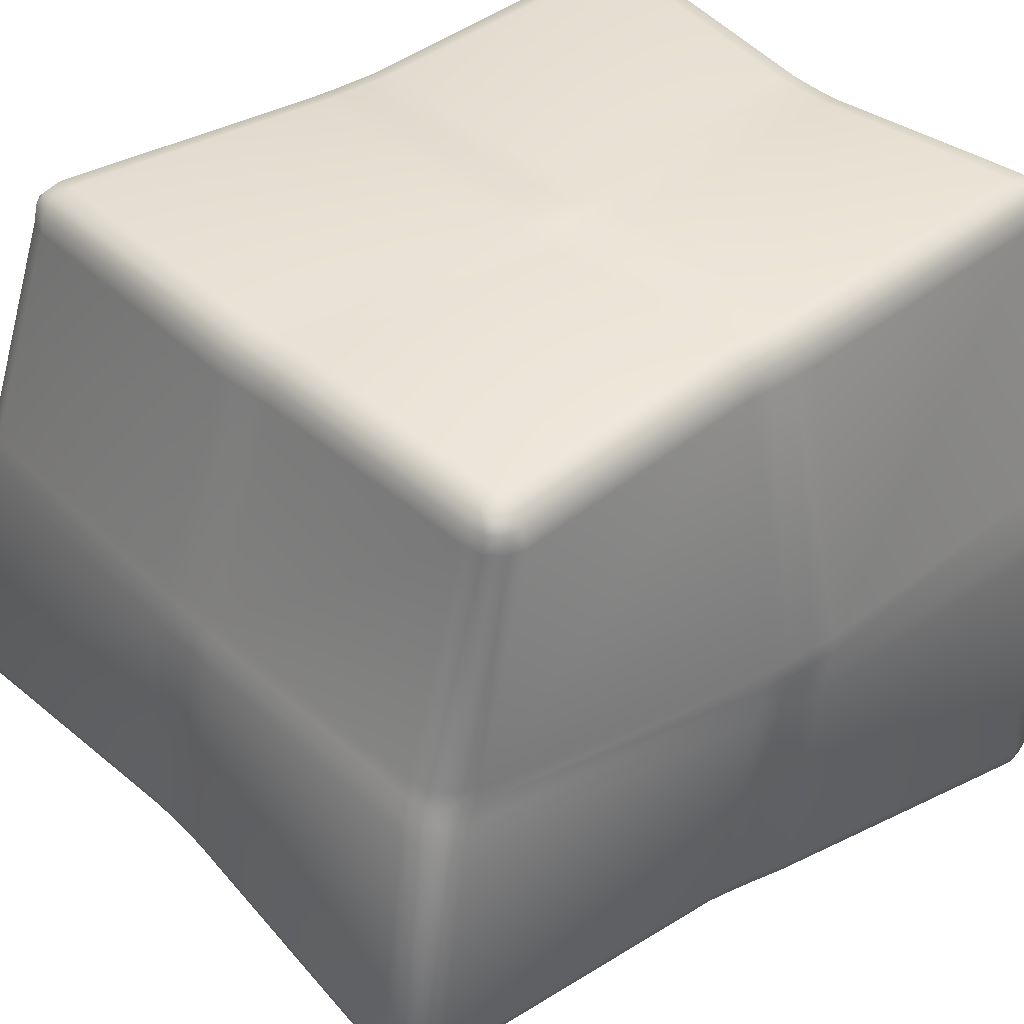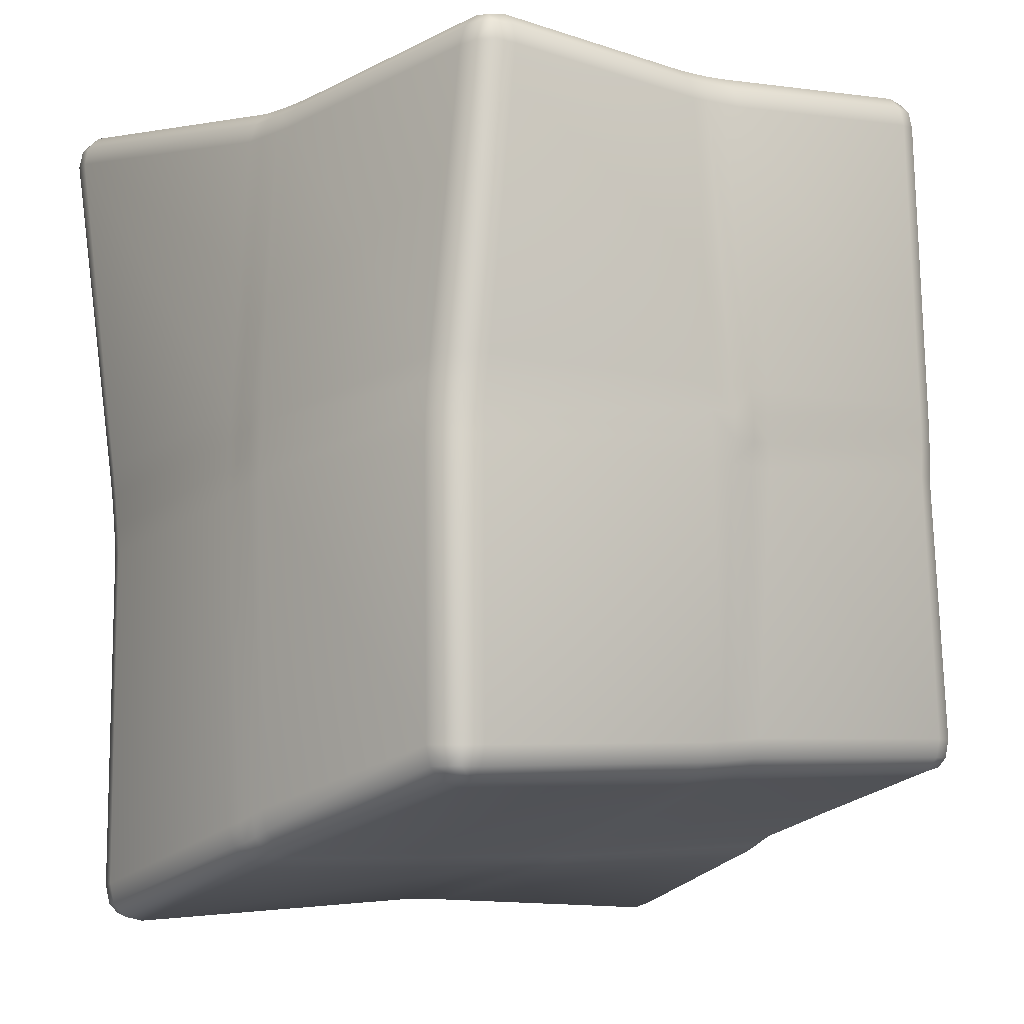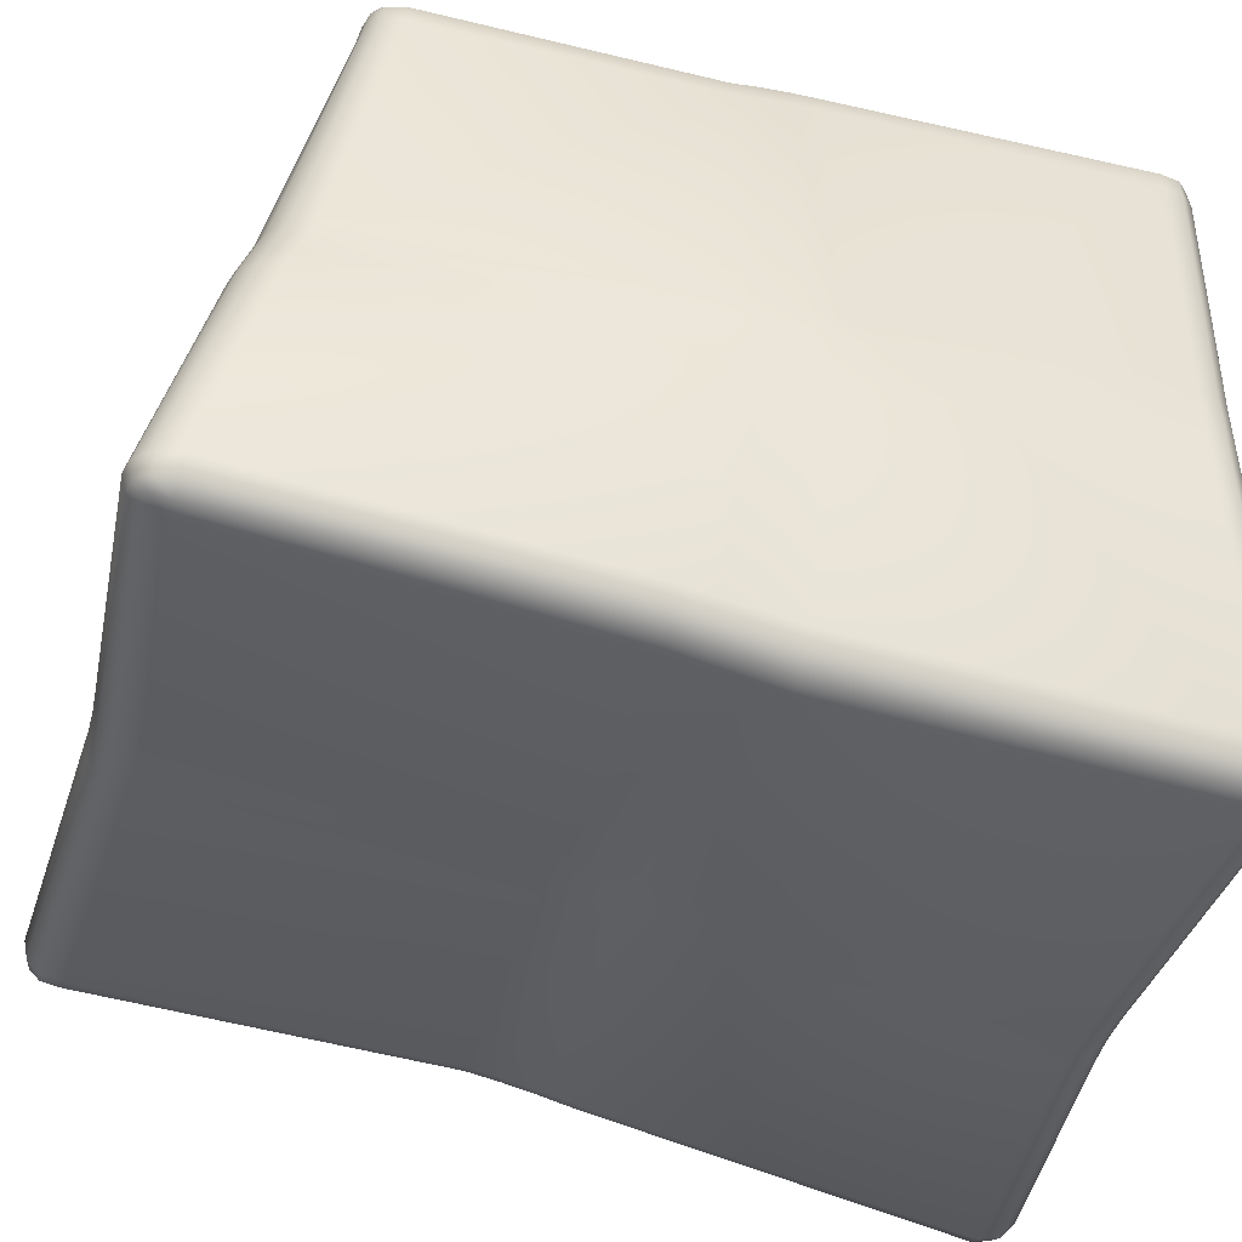
<metadata>
{"format":"obj","ext":"obj","renderer":"f3d","projection":"perspective","resolution":1024,"background":"white","views":[{"elev":43.2,"azim":49.0,"up":"+Z"},{"elev":-7.3,"azim":-38.4,"up":"+Y"},{"elev":-34.9,"azim":75.8,"up":"+Z"}]}
</metadata>
<code>
o DCube_02
v -0.8607 -0.9184 0.7848
v -0.8569 -0.8144 0.8887
v -0.9611 -0.8141 0.7851
v -0.8606 -0.9058 0.8385
v -0.9122 -0.9059 0.7874
v -0.9108 -0.894 0.8387
v -0.9102 -0.8158 0.8767
v -0.8596 -0.8677 0.8765
v -0.9101 -0.8671 0.8655
v -0.9494 -0.8678 0.7875
v -0.9483 -0.8157 0.8388
v -0.937 -0.8671 0.8388
v -0.8516 0.9979 0.7717
v -0.7476 0.9982 0.8732
v -0.7452 1.1 0.7718
v -0.8394 1 0.8242
v -0.8375 1.051 0.7744
v -0.8268 1.051 0.8245
v -0.749 1.052 0.8615
v -0.8016 1 0.8614
v -0.8002 1.051 0.8507
v -0.7989 1.089 0.7744
v -0.7482 1.089 0.8244
v -0.7995 1.078 0.8246
v -1.072 -1.176 -0.5794
v -0.9685 -1.182 -0.6711
v -0.9702 -1.283 -0.573
v -1.06 -1.181 -0.6268
v -1.061 -1.232 -0.5781
v -1.049 -1.234 -0.6248
v -0.971 -1.237 -0.6587
v -1.022 -1.184 -0.6606
v -1.022 -1.236 -0.6486
v -1.024 -1.271 -0.5756
v -0.9716 -1.274 -0.6225
v -1.023 -1.262 -0.6231
v -0.8679 1.148 -1.025
v -0.8694 1.045 -1.129
v -0.9703 1.044 -1.016
v -0.871 1.137 -1.079
v -0.9212 1.137 -1.023
v -0.922 1.126 -1.075
v -0.9227 1.048 -1.113
v -0.8714 1.1 -1.117
v -0.9223 1.099 -1.101
v -0.9588 1.098 -1.02
v -0.96 1.047 -1.072
v -0.9485 1.099 -1.073
v 0.8703 -0.7666 0.8145
v 0.7655 -0.7655 0.9198
v 0.7645 -0.8685 0.8168
v 0.8564 -0.7676 0.8686
v 0.8565 -0.8194 0.8176
v 0.8439 -0.8185 0.869
v 0.766 -0.8184 0.9081
v 0.8182 -0.7673 0.9067
v 0.817 -0.8183 0.8959
v 0.818 -0.8569 0.8179
v 0.7657 -0.8563 0.8704
v 0.8168 -0.8449 0.8693
v 0.6986 1.141 0.7851
v 0.7049 1.038 0.8872
v 0.802 1.039 0.7845
v 0.7007 1.13 0.8385
v 0.7503 1.13 0.7878
v 0.7502 1.118 0.8387
v 0.754 1.041 0.8756
v 0.7023 1.092 0.876
v 0.7513 1.092 0.8651
v 0.7883 1.092 0.7876
v 0.7903 1.041 0.838
v 0.7769 1.092 0.8386
v 0.9154 -1.182 -0.6711
v 1.018 -1.175 -0.5801
v 0.9137 -1.283 -0.573
v 0.9691 -1.184 -0.6609
v 0.9172 -1.237 -0.6587
v 0.9685 -1.235 -0.6488
v 1.006 -1.231 -0.5786
v 1.007 -1.181 -0.6273
v 0.9951 -1.234 -0.6252
v 0.9167 -1.274 -0.6225
v 0.9675 -1.271 -0.576
v 0.9681 -1.262 -0.6234
v 0.9998 1.068 -0.9483
v 1.103 0.9645 -0.9449
v 0.9998 0.9648 -1.051
v 1.054 1.056 -0.9481
v 1.002 1.056 -1.002
v 1.053 1.045 -0.9994
v 1.091 0.9666 -0.9987
v 1.091 1.018 -0.9472
v 1.08 1.018 -0.9987
v 1.002 1.018 -1.04
v 1.054 0.9667 -1.037
v 1.053 1.018 -1.026
v -1.033 -0.9681 0.1555
v -1.047 -1.014 0.01318
v -0.9471 -1.126 0.02077
v -0.9389 -1.087 0.1648
v -1.037 -0.9832 0.1114
v -1.023 -1.026 0.1596
v -1.027 -1.043 0.1146
v -1.035 -1.068 0.01914
v -1.043 -1.003 0.05977
v -1.031 -1.059 0.06726
v -0.9479 -1.116 0.06783
v -0.9988 -1.109 0.02189
v -0.9998 -1.097 0.07
v -0.9895 -1.069 0.163
v -0.9444 -1.101 0.1205
v -0.9961 -1.083 0.1176
v -0.904 0.1845 0.7151
v -0.9207 -0.02976 0.7181
v -0.81 -0.02869 0.823
v -0.7922 0.1852 0.8213
v -0.9098 0.1172 0.7151
v -0.8857 0.1824 0.7676
v -0.891 0.1135 0.7683
v -0.903 -0.02769 0.7703
v -0.9165 0.03901 0.7152
v -0.8974 0.04263 0.7684
v -0.8071 0.03977 0.8194
v -0.8632 -0.02724 0.808
v -0.861 0.04294 0.803
v -0.8454 0.1827 0.8058
v -0.8 0.1179 0.8192
v -0.8545 0.1138 0.8029
v -0.9046 0.9359 -0.1549
v -0.8961 0.9378 0.03665
v -0.7881 1.047 0.03591
v -0.7975 1.045 -0.1557
v -0.9034 0.9355 -0.09273
v -0.8884 0.9895 -0.1534
v -0.8859 0.9897 -0.08973
v -0.879 0.9909 0.03475
v -0.9 0.9361 -0.02261
v -0.8824 0.9901 -0.02602
v -0.7943 1.043 -0.02334
v -0.8397 1.03 0.03469
v -0.8469 1.026 -0.02612
v -0.8496 1.029 -0.1536
v -0.798 1.043 -0.09348
v -0.8505 1.025 -0.08984
v -0.99 -0.2139 -0.7173
v -0.9724 0.05804 -0.7906
v -0.8637 0.05586 -0.8959
v -0.8807 -0.2178 -0.8193
v -0.9828 -0.1294 -0.7391
v -0.9734 -0.214 -0.7668
v -0.9652 -0.1271 -0.7905
v -0.9563 0.05417 -0.8408
v -0.9763 -0.02972 -0.7661
v -0.9594 -0.03614 -0.8157
v -0.8693 -0.03247 -0.8682
v -0.9172 0.05347 -0.879
v -0.9237 -0.037 -0.8499
v -0.9341 -0.2153 -0.8038
v -0.8756 -0.1328 -0.84
v -0.9295 -0.1281 -0.8243
v -0.1367 -1.135 -0.6366
v 0.08033 -1.135 -0.6368
v 0.07789 -1.241 -0.5351
v -0.1391 -1.241 -0.5349
v -0.06763 -1.134 -0.6364
v -0.1352 -1.189 -0.62
v -0.06443 -1.188 -0.6192
v 0.07784 -1.189 -0.6201
v 0.01184 -1.134 -0.6364
v 0.00772 -1.188 -0.6191
v 0.009437 -1.238 -0.5366
v 0.07702 -1.227 -0.5833
v 0.006973 -1.223 -0.5857
v -0.136 -1.227 -0.5832
v -0.07003 -1.238 -0.5366
v -0.06518 -1.223 -0.5857
v 0.1647 0.9293 -1.107
v -0.05101 0.9373 -1.118
v -0.05101 1.046 -1.01
v 0.1647 1.038 -0.9985
v 0.096 0.9304 -1.109
v 0.1627 0.9827 -1.092
v 0.09236 0.9847 -1.093
v -0.04901 0.9909 -1.103
v 0.01705 0.9333 -1.113
v 0.0207 0.9875 -1.097
v 0.01705 1.04 -1.006
v -0.04901 1.03 -1.064
v 0.0207 1.023 -1.061
v 0.1627 1.022 -1.053
v 0.096 1.037 -1.003
v 0.09236 1.02 -1.058
v 0.9132 -0.2178 -0.8192
v 0.9284 0.04678 -0.8874
v 1.037 0.04923 -0.7826
v 1.022 -0.2139 -0.7173
v 0.9182 -0.1337 -0.8392
v 0.9665 -0.2154 -0.8037
v 0.9724 -0.1292 -0.8233
v 0.9815 0.04426 -0.8704
v 0.9237 -0.03677 -0.8642
v 0.9775 -0.04126 -0.846
v 1.031 -0.03387 -0.7623
v 1.021 0.04507 -0.8324
v 1.013 -0.04036 -0.8118
v 1.006 -0.214 -0.7668
v 1.025 -0.1302 -0.7384
v 1.008 -0.1281 -0.7895
v 0.9203 -0.9989 0.0181
v 0.8989 -0.9392 0.1545
v 0.7789 -1.055 0.1673
v 0.8068 -1.108 0.029
v 0.9102 -0.9822 0.06202
v 0.9008 -1.052 0.02466
v 0.8882 -1.037 0.07037
v 0.8769 -0.9957 0.1594
v 0.9033 -0.9582 0.1114
v 0.8808 -1.016 0.1156
v 0.7861 -1.072 0.1243
v 0.8334 -1.037 0.1643
v 0.8414 -1.055 0.1201
v 0.8598 -1.091 0.02867
v 0.7958 -1.093 0.07403
v 0.8499 -1.073 0.07452
v 0.9997 0.957 0.02067
v 1.044 0.9436 -0.1676
v 0.9341 1.053 -0.1695
v 0.8901 1.067 0.01872
v 1.016 0.9527 -0.03907
v 0.9828 1.011 0.01837
v 0.9989 1.007 -0.04282
v 1.027 0.9972 -0.1663
v 1.032 0.9477 -0.1079
v 1.014 1.002 -0.1053
v 0.9249 1.055 -0.1099
v 0.9873 1.037 -0.167
v 0.9782 1.038 -0.106
v 0.9433 1.05 0.01767
v 0.9085 1.06 -0.04108
v 0.963 1.043 -0.04349
v 0.8278 -0.01283 0.8085
v 0.8364 0.1902 0.801
v 0.7329 0.1931 0.9025
v 0.7236 -0.01062 0.9108
v 0.833 0.05018 0.8069
v 0.8106 -0.01033 0.8609
v 0.8147 0.05422 0.8601
v 0.8186 0.189 0.8535
v 0.8359 0.1244 0.8042
v 0.8173 0.1216 0.8576
v 0.7336 0.1269 0.9044
v 0.781 0.1899 0.8904
v 0.7829 0.1224 0.8912
v 0.7725 -0.009638 0.8982
v 0.7304 0.05259 0.9072
v 0.7803 0.05494 0.8938
v 0.07469 -0.7785 0.8934
v -0.1102 -0.7932 0.8853
v -0.1124 -0.903 0.7789
v 0.07275 -0.8884 0.7876
v 0.01806 -0.784 0.8892
v 0.07131 -0.8319 0.879
v 0.01337 -0.8383 0.8737
v -0.1099 -0.8465 0.8706
v -0.04944 -0.7894 0.886
v -0.0478 -0.8433 0.8708
v -0.05145 -0.8973 0.782
v -0.1106 -0.8862 0.8324
v -0.04847 -0.8794 0.8362
v 0.07059 -0.8716 0.8409
v 0.01612 -0.8919 0.7851
v 0.01271 -0.8744 0.8391
v -0.07601 0.9905 0.8223
v 0.09249 0.9959 0.8237
v 0.08882 1.104 0.7176
v -0.07823 1.099 0.7161
v -0.0218 0.9929 0.8203
v -0.07504 1.044 0.8068
v -0.02016 1.047 0.804
v 0.08865 1.049 0.8082
v 0.03967 0.995 0.8208
v 0.03508 1.049 0.8045
v 0.03656 1.101 0.7166
v 0.08762 1.088 0.77
v 0.03432 1.084 0.7698
v -0.07562 1.082 0.7686
v -0.0244 1.099 0.7161
v -0.02078 1.082 0.7693
v -0.07763 1.063 0.008039
v 0.1334 1.065 0.006085
v 0.1441 1.052 -0.1903
v -0.06698 1.05 -0.189
v -0.008565 1.064 0.006758
v -0.07404 1.059 -0.05565
v -0.005023 1.06 -0.05702
v 0.1369 1.061 -0.05743
v 0.06172 1.065 0.006083
v 0.0652 1.06 -0.05763
v 0.07237 1.052 -0.191
v 0.1404 1.056 -0.1229
v 0.06879 1.056 -0.1233
v -0.07043 1.055 -0.1214
v 0.002096 1.051 -0.1905
v -0.001424 1.055 -0.1228
v 0.04754 -1.084 0.1622
v -0.1658 -1.086 0.1615
v -0.167 -1.129 0.0263
v 0.05037 -1.129 0.02612
v -0.02158 -1.085 0.161
v 0.04718 -1.101 0.1169
v -0.02309 -1.102 0.1159
v -0.1681 -1.102 0.1166
v -0.09309 -1.085 0.161
v -0.09539 -1.102 0.1161
v -0.09431 -1.128 0.02537
v -0.1689 -1.118 0.07182
v -0.09624 -1.117 0.07109
v 0.04773 -1.117 0.07181
v -0.02183 -1.128 0.02541
v -0.02375 -1.117 0.07104
v -0.06639 0.1823 0.871
v -0.06558 -0.03606 0.8733
v 0.1488 -0.0353 0.8733
v 0.1486 0.1831 0.8701
v -0.06616 0.1098 0.871
v 0.006778 0.1817 0.8724
v 0.009953 0.1055 0.8811
v 0.006955 -0.0359 0.8729
v -0.06581 0.03689 0.8721
v 0.0103 0.03255 0.8821
v 0.1487 0.03764 0.8715
v 0.07942 -0.0359 0.8729
v 0.08256 0.0328 0.8816
v 0.07934 0.1816 0.8727
v 0.1485 0.1106 0.8703
v 0.08217 0.1058 0.8804
v 1.021 0.1644 0.0203
v 1.013 -0.06785 0.0412
v 1.016 -0.1023 -0.1184
v 1.026 0.1381 -0.1494
v 1.019 0.08738 0.02644
v 1.023 0.1571 -0.03879
v 1.021 0.07935 -0.03159
v 1.015 -0.07819 -0.01445
v 1.016 0.009676 0.03359
v 1.018 0.000729 -0.02326
v 1.019 -0.02167 -0.1294
v 1.016 -0.08968 -0.06743
v 1.019 -0.00972 -0.07755
v 1.025 0.1482 -0.09499
v 1.023 0.05849 -0.1397
v 1.022 0.06953 -0.08667
v 0.1368 0.03863 -0.8807
v 0.1218 -0.2287 -0.798
v -0.09565 -0.2287 -0.7981
v -0.08057 0.03874 -0.8816
v 0.1319 -0.05048 -0.8514
v 0.06452 0.03925 -0.8824
v 0.05961 -0.04985 -0.8529
v 0.0495 -0.228 -0.799
v 0.1269 -0.1397 -0.8236
v 0.05458 -0.139 -0.8249
v -0.09056 -0.1396 -0.824
v -0.02297 -0.228 -0.7991
v -0.0179 -0.139 -0.825
v -0.00795 0.03928 -0.8827
v -0.08551 -0.0504 -0.8521
v -0.01287 -0.04982 -0.8531
v -0.9625 0.1351 -0.1454
v -0.9829 -0.1026 -0.1179
v -0.981 -0.06636 0.0361
v -0.9642 0.1632 0.01961
v -0.9701 0.05659 -0.1372
v -0.9634 0.1451 -0.09103
v -0.9707 0.06766 -0.08423
v -0.9829 -0.08995 -0.06703
v -0.977 -0.02263 -0.1281
v -0.9772 -0.01063 -0.07634
v -0.976 0.011 0.02938
v -0.9827 -0.07771 -0.0158
v -0.9773 0.000645 -0.02381
v -0.9644 0.1547 -0.03611
v -0.9704 0.0876 0.02384
v -0.9711 0.0782 -0.03067
g DCube_02_initialShadingGroup.004
f 147 38 178 356
f 195 86 226 340
f 243 62 274 324
f 289 131 15 276
f 228 290 275 61
f 98 370 145 25
f 337 225 63 242
f 353 177 87 194
f 369 129 39 146
f 113 13 130 372
f 179 37 132 292
f 85 180 291 227
f 100 306 259 1
f 305 211 51 260
f 162 354 193 73
f 50 244 323 257
f 163 75 212 308
f 74 196 339 209
f 27 164 307 99
f 210 338 241 49
f 26 148 355 161
f 258 322 115 2
f 321 273 14 116
f 1 4 6 5
f 4 8 9 6
f 2 7 9 8
f 7 11 12 9
f 3 10 12 11
f 10 5 6 12
f 6 9 12
f 13 16 18 17
f 16 20 21 18
f 14 19 21 20
f 19 23 24 21
f 15 22 24 23
f 22 17 18 24
f 18 21 24
f 25 28 30 29
f 28 32 33 30
f 26 31 33 32
f 31 35 36 33
f 27 34 36 35
f 34 29 30 36
f 30 33 36
f 37 40 42 41
f 40 44 45 42
f 38 43 45 44
f 43 47 48 45
f 39 46 48 47
f 46 41 42 48
f 42 45 48
f 49 52 54 53
f 52 56 57 54
f 50 55 57 56
f 55 59 60 57
f 51 58 60 59
f 58 53 54 60
f 54 57 60
f 61 64 66 65
f 64 68 69 66
f 62 67 69 68
f 67 71 72 69
f 63 70 72 71
f 70 65 66 72
f 66 69 72
f 73 76 78 77
f 76 80 81 78
f 74 79 81 80
f 79 83 84 81
f 75 82 84 83
f 82 77 78 84
f 78 81 84
f 85 88 90 89
f 88 92 93 90
f 86 91 93 92
f 91 95 96 93
f 87 94 96 95
f 94 89 90 96
f 90 93 96
f 97 101 103 102
f 101 105 106 103
f 98 104 106 105
f 104 108 109 106
f 99 107 109 108
f 107 111 112 109
f 100 110 112 111
f 110 102 103 112
f 103 106 109 112
f 113 117 119 118
f 117 121 122 119
f 114 120 122 121
f 120 124 125 122
f 115 123 125 124
f 123 127 128 125
f 116 126 128 127
f 126 118 119 128
f 119 122 125 128
f 129 133 135 134
f 133 137 138 135
f 130 136 138 137
f 136 140 141 138
f 131 139 141 140
f 139 143 144 141
f 132 142 144 143
f 142 134 135 144
f 135 138 141 144
f 145 149 151 150
f 149 153 154 151
f 146 152 154 153
f 152 156 157 154
f 147 155 157 156
f 155 159 160 157
f 148 158 160 159
f 158 150 151 160
f 151 154 157 160
f 161 165 167 166
f 165 169 170 167
f 162 168 170 169
f 168 172 173 170
f 163 171 173 172
f 171 175 176 173
f 164 174 176 175
f 174 166 167 176
f 167 170 173 176
f 177 181 183 182
f 181 185 186 183
f 178 184 186 185
f 184 188 189 186
f 179 187 189 188
f 187 191 192 189
f 180 190 192 191
f 190 182 183 192
f 183 186 189 192
f 193 197 199 198
f 197 201 202 199
f 194 200 202 201
f 200 204 205 202
f 195 203 205 204
f 203 207 208 205
f 196 206 208 207
f 206 198 199 208
f 199 202 205 208
f 209 213 215 214
f 213 217 218 215
f 210 216 218 217
f 216 220 221 218
f 211 219 221 220
f 219 223 224 221
f 212 222 224 223
f 222 214 215 224
f 215 218 221 224
f 225 229 231 230
f 229 233 234 231
f 226 232 234 233
f 232 236 237 234
f 227 235 237 236
f 235 239 240 237
f 228 238 240 239
f 238 230 231 240
f 231 234 237 240
f 241 245 247 246
f 245 249 250 247
f 242 248 250 249
f 248 252 253 250
f 243 251 253 252
f 251 255 256 253
f 244 254 256 255
f 254 246 247 256
f 247 250 253 256
f 257 261 263 262
f 261 265 266 263
f 258 264 266 265
f 264 268 269 266
f 259 267 269 268
f 267 271 272 269
f 260 270 272 271
f 270 262 263 272
f 263 266 269 272
f 273 277 279 278
f 277 281 282 279
f 274 280 282 281
f 280 284 285 282
f 275 283 285 284
f 283 287 288 285
f 276 286 288 287
f 286 278 279 288
f 279 282 285 288
f 289 293 295 294
f 293 297 298 295
f 290 296 298 297
f 296 300 301 298
f 291 299 301 300
f 299 303 304 301
f 292 302 304 303
f 302 294 295 304
f 295 298 301 304
f 305 309 311 310
f 309 313 314 311
f 306 312 314 313
f 312 316 317 314
f 307 315 317 316
f 315 319 320 317
f 308 318 320 319
f 318 310 311 320
f 311 314 317 320
f 321 325 327 326
f 325 329 330 327
f 322 328 330 329
f 328 332 333 330
f 323 331 333 332
f 331 335 336 333
f 324 334 336 335
f 334 326 327 336
f 327 330 333 336
f 337 341 343 342
f 341 345 346 343
f 338 344 346 345
f 344 348 349 346
f 339 347 349 348
f 347 351 352 349
f 340 350 352 351
f 350 342 343 352
f 343 346 349 352
f 353 357 359 358
f 357 361 362 359
f 354 360 362 361
f 360 364 365 362
f 355 363 365 364
f 363 367 368 365
f 356 366 368 367
f 366 358 359 368
f 359 362 365 368
f 369 373 375 374
f 373 377 378 375
f 370 376 378 377
f 376 380 381 378
f 371 379 381 380
f 379 383 384 381
f 372 382 384 383
f 382 374 375 384
f 375 378 381 384
f 100 1 5 110
f 110 5 10 102
f 102 10 3 97
f 116 14 20 126
f 126 20 16 118
f 118 16 13 113
f 132 37 41 142
f 142 41 46 134
f 134 46 39 129
f 148 26 32 158
f 158 32 28 150
f 150 28 25 145
f 164 27 35 174
f 174 35 31 166
f 166 31 26 161
f 180 85 89 190
f 190 89 94 182
f 182 94 87 177
f 196 74 80 206
f 206 80 76 198
f 198 76 73 193
f 212 75 83 222
f 222 83 79 214
f 214 79 74 209
f 228 61 65 238
f 238 65 70 230
f 230 70 63 225
f 244 50 56 254
f 254 56 52 246
f 246 52 49 241
f 260 51 59 270
f 270 59 55 262
f 262 55 50 257
f 276 15 23 286
f 286 23 19 278
f 278 19 14 273
f 27 99 108 34
f 34 108 104 29
f 29 104 98 25
f 2 115 124 7
f 7 124 120 11
f 11 120 114 3
f 15 131 140 22
f 22 140 136 17
f 17 136 130 13
f 38 147 156 43
f 43 156 152 47
f 47 152 146 39
f 75 163 172 82
f 82 172 168 77
f 77 168 162 73
f 37 179 188 40
f 40 188 184 44
f 44 184 178 38
f 86 195 204 91
f 91 204 200 95
f 95 200 194 87
f 51 211 220 58
f 58 220 216 53
f 53 216 210 49
f 85 227 236 88
f 88 236 232 92
f 92 232 226 86
f 62 243 252 67
f 67 252 248 71
f 71 248 242 63
f 1 259 268 4
f 4 268 264 8
f 8 264 258 2
f 61 275 284 64
f 64 284 280 68
f 68 280 274 62
f 289 276 287 293
f 293 287 283 297
f 297 283 275 290
f 179 292 303 187
f 187 303 299 191
f 191 299 291 180
f 290 228 239 296
f 296 239 235 300
f 300 235 227 291
f 131 289 294 139
f 139 294 302 143
f 143 302 292 132
f 305 260 271 309
f 309 271 267 313
f 313 267 259 306
f 163 308 319 171
f 171 319 315 175
f 175 315 307 164
f 306 100 111 312
f 312 111 107 316
f 316 107 99 307
f 211 305 310 219
f 219 310 318 223
f 223 318 308 212
f 321 116 127 325
f 325 127 123 329
f 329 123 115 322
f 243 324 335 251
f 251 335 331 255
f 255 331 323 244
f 322 258 265 328
f 328 265 261 332
f 332 261 257 323
f 273 321 326 277
f 277 326 334 281
f 281 334 324 274
f 337 242 249 341
f 341 249 245 345
f 345 245 241 338
f 195 340 351 203
f 203 351 347 207
f 207 347 339 196
f 338 210 217 344
f 344 217 213 348
f 348 213 209 339
f 225 337 342 229
f 229 342 350 233
f 233 350 340 226
f 353 194 201 357
f 357 201 197 361
f 361 197 193 354
f 147 356 367 155
f 155 367 363 159
f 159 363 355 148
f 354 162 169 360
f 360 169 165 364
f 364 165 161 355
f 177 353 358 181
f 181 358 366 185
f 185 366 356 178
f 369 146 153 373
f 373 153 149 377
f 377 149 145 370
f 113 372 383 117
f 117 383 379 121
f 121 379 371 114
f 370 98 105 376
f 376 105 101 380
f 380 101 97 371
f 129 369 374 133
f 133 374 382 137
f 137 382 372 130
f 3 114 371 97

</code>
